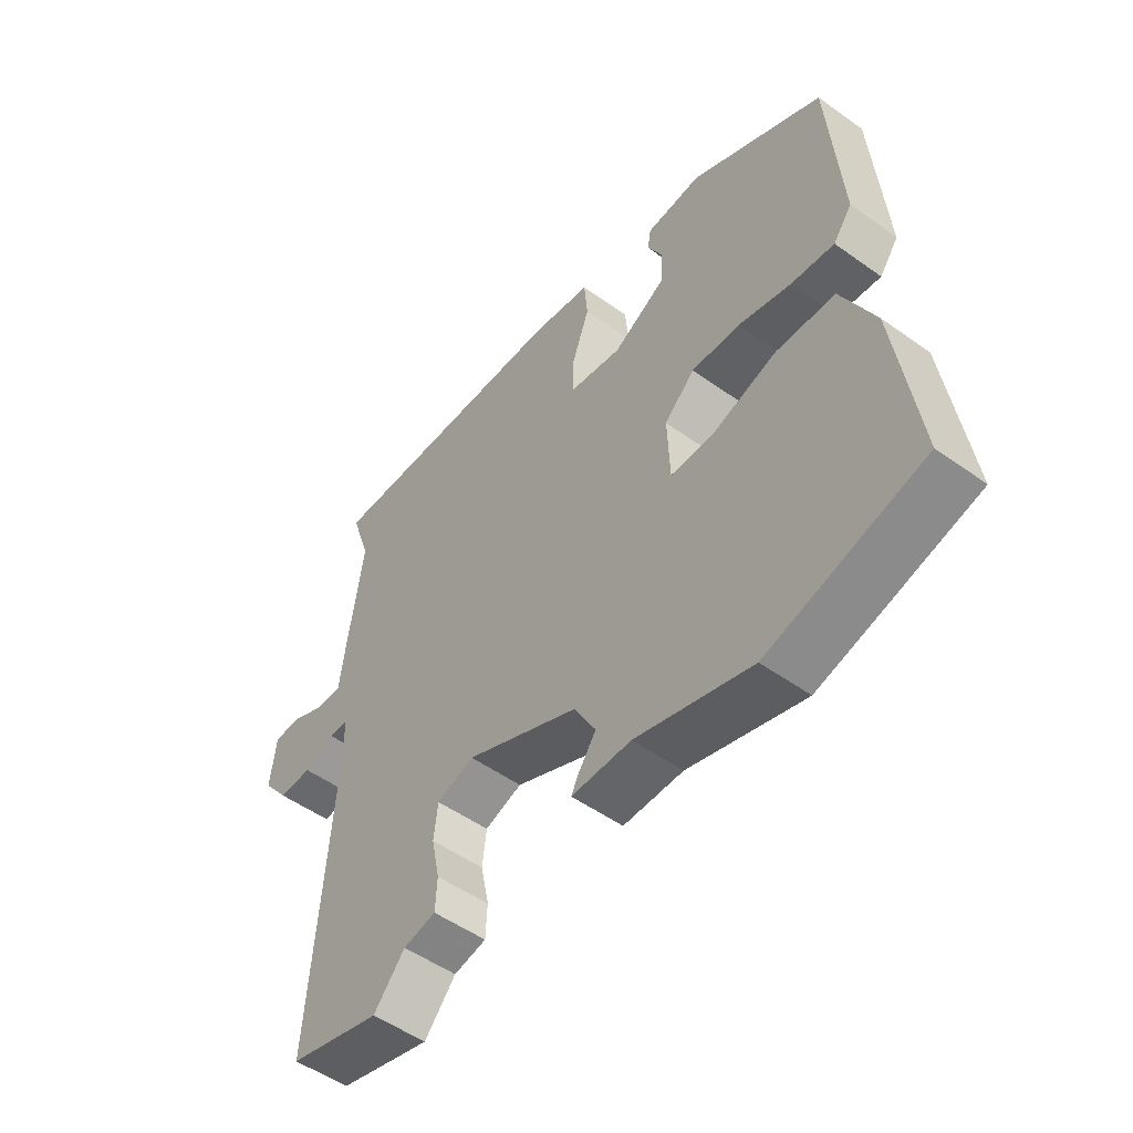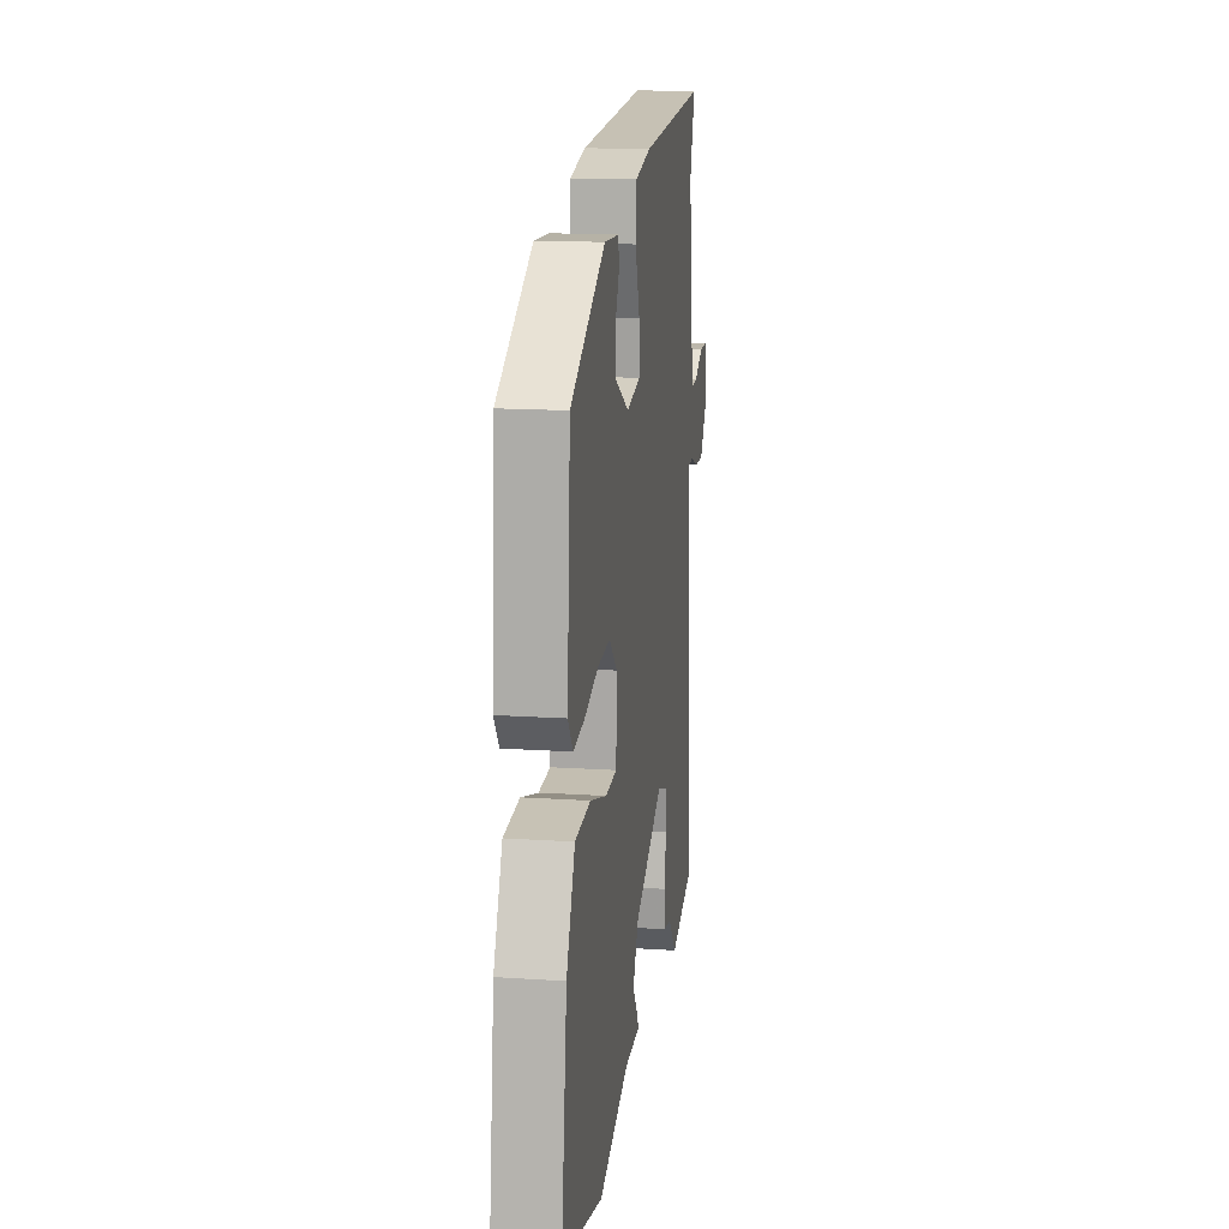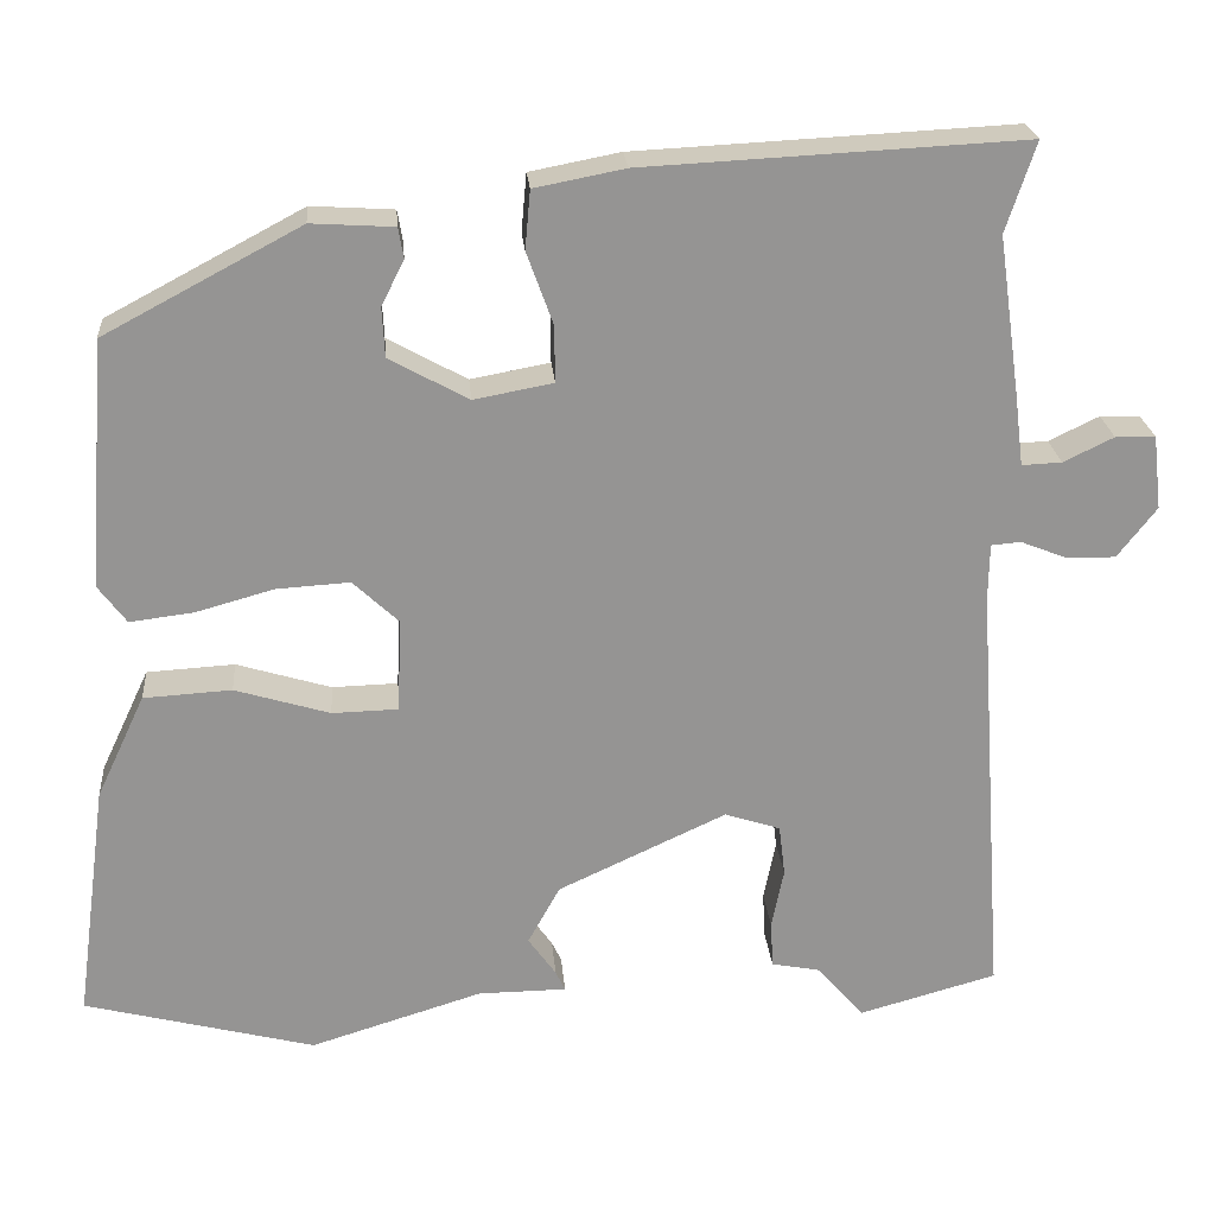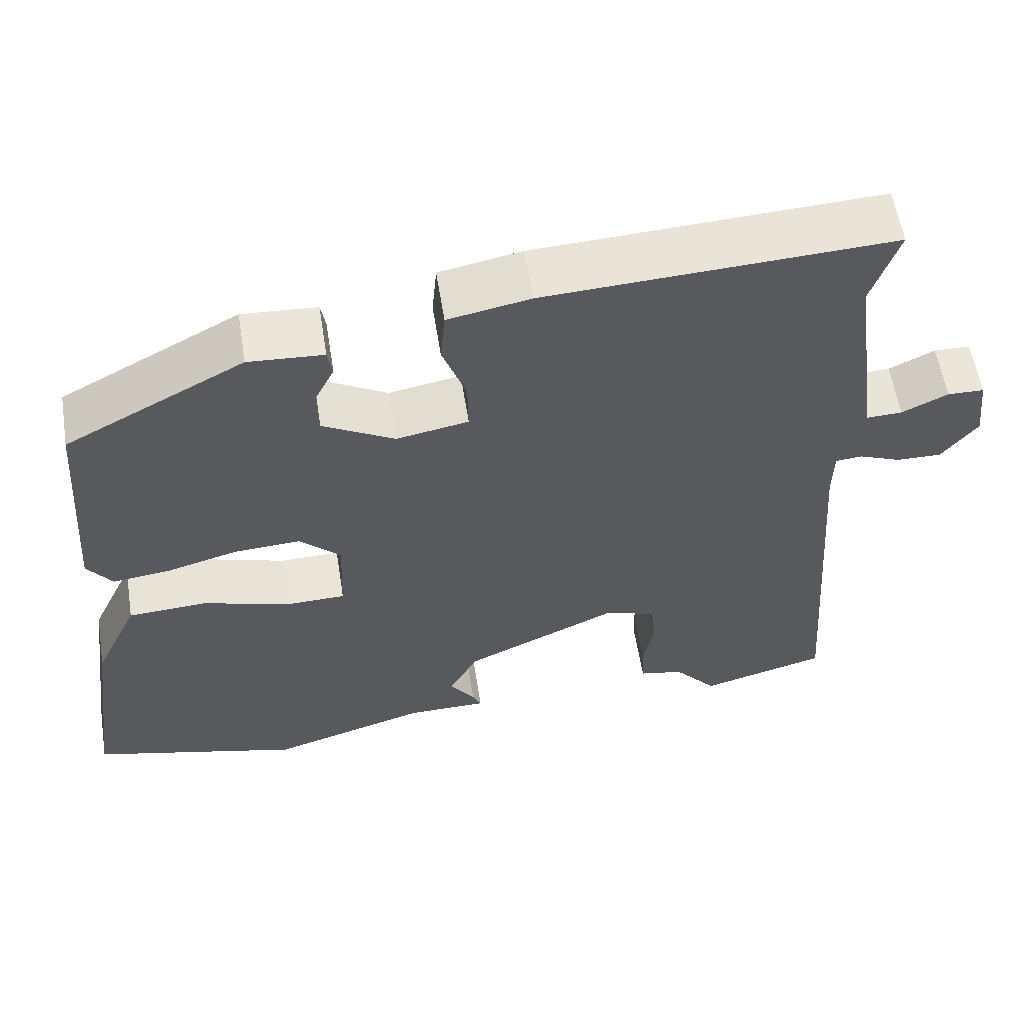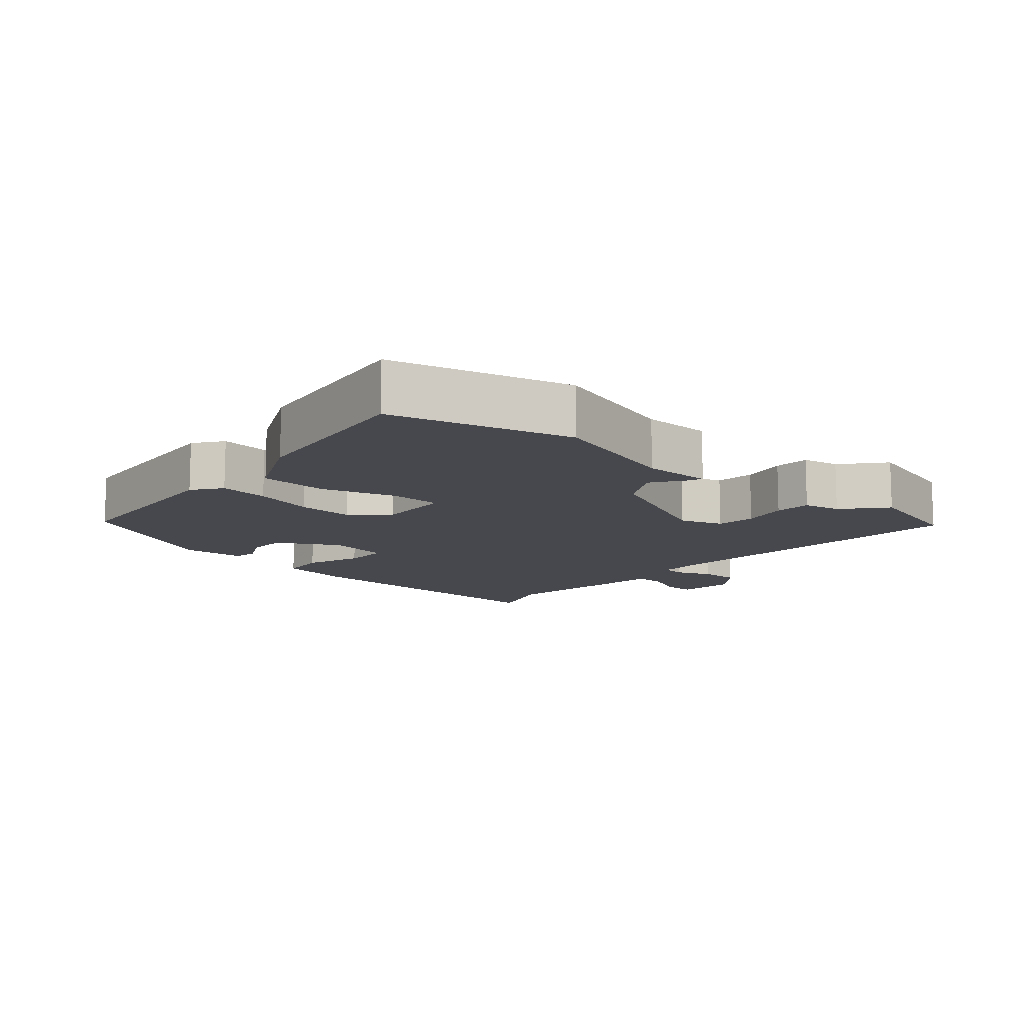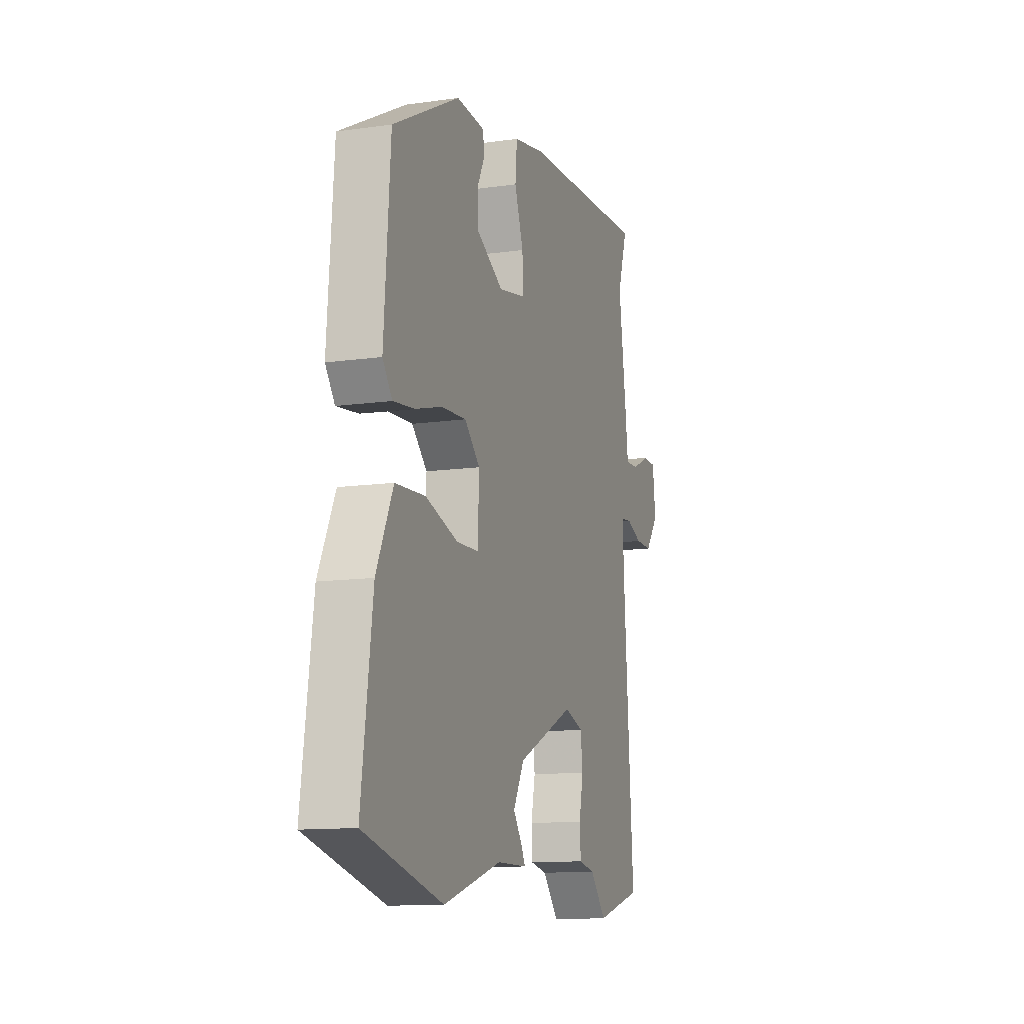
<metadata>
{"format":"obj","ext":"obj","renderer":"f3d","projection":"perspective","resolution":1024,"background":"white","views":[{"elev":-52.0,"azim":52.3,"up":"+Z"},{"elev":15.7,"azim":97.9,"up":"+Z"},{"elev":23.2,"azim":175.2,"up":"+Z"},{"elev":58.1,"azim":171.0,"up":"+Z"},{"elev":-11.8,"azim":139.3,"up":"+Y"},{"elev":-12.2,"azim":108.4,"up":"+Z"}]}
</metadata>
<code>
v -0.357 0.07 -0.54
v -0.516 0.07 -0.496
v -0.481 0.07 -0.003
v -0.482 0.07 0.063
v -0.516 0.07 0.066
v -0.569 0.07 0.045
v -0.626 0.07 0.044
v -0.671 0.07 0.102
v -0.661 0.07 0.187
v -0.615 0.07 0.188
v -0.557 0.07 0.16
v -0.511 0.07 0.158
v -0.501 0.07 0.239
v -0.475 0.07 0.423
v -0.509 0.07 0.526
v -0.072 0.07 0.504
v 0.032 0.07 0.484
v 0.038 0.07 0.417
v 0.008 0.07 0.334
v 0.007 0.07 0.269
v 0.098 0.07 0.252
v 0.189 0.07 0.302
v 0.192 0.07 0.359
v 0.166 0.07 0.411
v 0.172 0.07 0.446
v 0.267 0.07 0.452
v 0.493 0.07 0.332
v 0.514 0.07 0.047
v 0.482 0.07 0.004
v 0.409 0.07 0.013
v 0.319 0.07 0.038
v 0.235 0.07 0.043
v 0.183 0.07 -0.006
v 0.187 0.07 -0.114
v 0.263 0.07 -0.116
v 0.372 0.07 -0.083
v 0.473 0.07 -0.089
v 0.529 0.07 -0.208
v 0.566 0.07 -0.483
v 0.301 0.07 -0.551
v 0.103 0.07 -0.49
v 0.001 0.07 -0.489
v 0.012 0.07 -0.466
v 0.044 0.07 -0.421
v 0.007 0.07 -0.354
v -0.187 0.07 -0.264
v -0.251 0.07 -0.285
v -0.258 0.07 -0.344
v -0.244 0.07 -0.413
v -0.247 0.07 -0.467
v -0.303 0.07 -0.478
v -0.357 0 -0.54
v -0.516 0 -0.496
v -0.481 0 -0.003
v -0.482 0 0.063
v -0.516 0 0.066
v -0.569 0 0.045
v -0.626 0 0.044
v -0.671 0 0.102
v -0.661 0 0.187
v -0.615 0 0.188
v -0.557 0 0.16
v -0.511 0 0.158
v -0.501 0 0.239
v -0.475 0 0.423
v -0.509 0 0.526
v -0.072 0 0.504
v 0.032 0 0.484
v 0.038 0 0.417
v 0.008 0 0.334
v 0.007 0 0.269
v 0.098 0 0.252
v 0.189 0 0.302
v 0.192 0 0.359
v 0.166 0 0.411
v 0.172 0 0.446
v 0.267 0 0.452
v 0.493 0 0.332
v 0.514 0 0.047
v 0.482 0 0.004
v 0.409 0 0.013
v 0.319 0 0.038
v 0.235 0 0.043
v 0.183 0 -0.006
v 0.187 0 -0.114
v 0.263 0 -0.116
v 0.372 0 -0.083
v 0.473 0 -0.089
v 0.529 0 -0.208
v 0.566 0 -0.483
v 0.301 0 -0.551
v 0.103 0 -0.49
v 0.001 0 -0.489
v 0.012 0 -0.466
v 0.044 0 -0.421
v 0.007 0 -0.354
v -0.187 0 -0.264
v -0.251 0 -0.285
v -0.258 0 -0.344
v -0.244 0 -0.413
v -0.247 0 -0.467
v -0.303 0 -0.478
f 48 49 50 51
f 47 48 51 1
f 41 42 43 44
f 41 44 45
f 40 41 45
f 39 40 45
f 38 39 45 46
f 35 36 37 38
f 34 35 38 46
f 28 29 30 31
f 28 31 32
f 27 28 32
f 26 27 32 33
f 23 24 25 26
f 22 23 26 33
f 16 17 18 19
f 14 15 16 19
f 12 13 14 19
f 12 19 20
f 8 9 10 11
f 8 11 12
f 5 6 7 8
f 4 5 8 12
f 47 1 2 3
f 47 3 4
f 33 34 46 47
f 21 22 33 47
f 20 21 47
f 4 12 20 47
f 102 101 100 99
f 52 102 99 98
f 95 94 93 92
f 96 95 92
f 96 92 91
f 96 91 90
f 97 96 90 89
f 89 88 87 86
f 97 89 86 85
f 82 81 80 79
f 83 82 79
f 83 79 78
f 84 83 78 77
f 77 76 75 74
f 84 77 74 73
f 70 69 68 67
f 70 67 66 65
f 70 65 64 63
f 71 70 63
f 62 61 60 59
f 63 62 59
f 59 58 57 56
f 63 59 56 55
f 54 53 52 98
f 55 54 98
f 98 97 85 84
f 98 84 73 72
f 98 72 71
f 98 71 63 55
f 1 52 53 2
f 2 53 54 3
f 3 54 55 4
f 4 55 56 5
f 5 56 57 6
f 6 57 58 7
f 7 58 59 8
f 8 59 60 9
f 9 60 61 10
f 10 61 62 11
f 11 62 63 12
f 12 63 64 13
f 13 64 65 14
f 14 65 66 15
f 15 66 67 16
f 16 67 68 17
f 17 68 69 18
f 18 69 70 19
f 19 70 71 20
f 20 71 72 21
f 21 72 73 22
f 22 73 74 23
f 23 74 75 24
f 24 75 76 25
f 25 76 77 26
f 26 77 78 27
f 27 78 79 28
f 28 79 80 29
f 29 80 81 30
f 30 81 82 31
f 31 82 83 32
f 32 83 84 33
f 33 84 85 34
f 34 85 86 35
f 35 86 87 36
f 36 87 88 37
f 37 88 89 38
f 38 89 90 39
f 39 90 91 40
f 40 91 92 41
f 41 92 93 42
f 42 93 94 43
f 43 94 95 44
f 44 95 96 45
f 45 96 97 46
f 46 97 98 47
f 47 98 99 48
f 48 99 100 49
f 49 100 101 50
f 50 101 102 51
f 51 102 52 1

</code>
